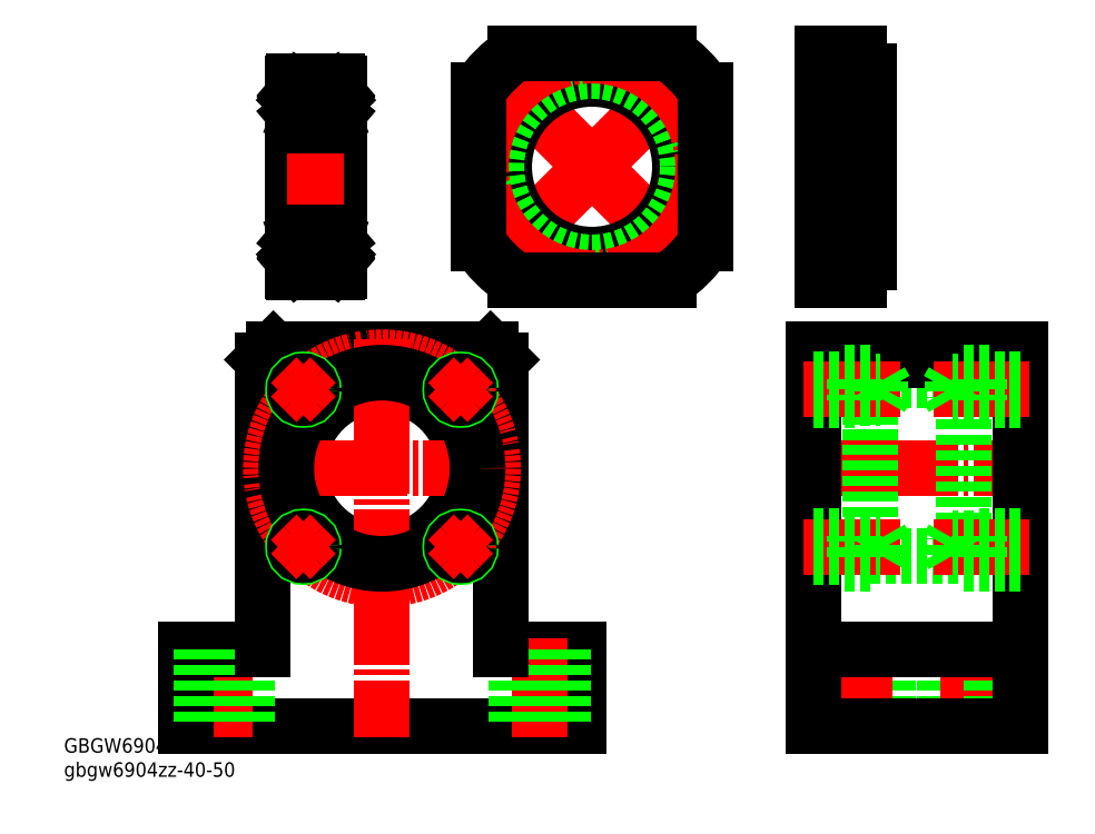
<metadata>
{"format":"dxf","ext":"dxf","renderer":"ezdxf+matplotlib","layout":"modelspace","background":"white","min_lineweight":24,"dpi":150}
</metadata>
<code>
0
SECTION
2
ENTITIES
0
LINE
8
0
10
17.71
20
3.268
30
0
11
35.71
21
3.268
31
0
0
LINE
8
0
10
17.71
20
37.27
30
0
11
35.71
21
37.27
31
0
0
LINE
8
0
10
6.715
20
43.27
30
0
11
46.71
21
43.27
31
0
0
LINE
8
0
10
6.715
20
41.27
30
0
11
46.71
21
41.27
31
0
0
LINE
8
CENTER
10
4.715
20
20.27
30
0
11
48.71
21
20.27
31
0
0
LINE
8
0
10
6.715
20
38.77
30
0
11
17.71
21
38.77
31
0
0
LINE
8
0
10
21.21
20
-14.73
30
0
11
21.21
21
-29.73
31
0
0
LINE
8
0
10
12.21
20
-14.73
30
0
11
12.21
21
-29.73
31
0
0
LINE
8
CENTER
10
16.71
20
-12.73
30
0
11
16.71
21
-31.73
31
0
0
LINE
8
0
10
32.21
20
-14.73
30
0
11
32.21
21
-29.73
31
0
0
LINE
8
CENTER
10
36.71
20
-12.73
30
0
11
36.71
21
-31.73
31
0
0
LINE
8
0
10
41.21
20
-14.73
30
0
11
41.21
21
-29.73
31
0
0
LINE
8
0
10
35.71
20
38.77
30
0
11
46.71
21
38.77
31
0
0
CIRCLE
8
0
10
-76.69
20
20.27
30
0
40
16
0
LINE
8
0
10
-99.69
20
30.27
30
0
11
-99.69
21
41.27
31
0
0
LINE
8
0
10
-97.69
20
43.27
30
0
11
-99.69
21
41.27
31
0
0
LINE
8
0
10
-97.69
20
43.27
30
0
11
-86.69
21
43.27
31
0
0
LINE
8
CENTER
10
-101.7
20
20.27
30
0
11
-48.69
21
20.27
31
0
0
LINE
8
0
10
-86.69
20
43.27
30
0
11
-66.69
21
43.27
31
0
0
LINE
8
0
10
-53.69
20
41.27
30
0
11
-55.69
21
43.27
31
0
0
LINE
8
0
10
-55.69
20
43.27
30
0
11
-66.69
21
43.27
31
0
0
LINE
8
0
10
46.71
20
-14.73
30
0
11
6.715
21
-14.73
31
0
0
LINE
8
0
10
46.71
20
-29.73
30
0
11
6.715
21
-29.73
31
0
0
LINE
8
0
10
-38.69
20
-14.73
30
0
11
-38.69
21
-29.73
31
0
0
LINE
8
0
10
-114.7
20
-29.73
30
0
11
-38.69
21
-29.73
31
0
0
LINE
8
CENTER
10
-107.2
20
-12.73
30
0
11
-107.2
21
-31.73
31
0
0
LINE
8
0
10
-53.69
20
-14.73
30
0
11
-38.69
21
-14.73
31
0
0
LINE
8
0
10
-114.7
20
-14.73
30
0
11
-99.69
21
-14.73
31
0
0
LINE
8
0
10
-114.7
20
-14.73
30
0
11
-114.7
21
-29.73
31
0
0
LINE
8
0
10
-53.69
20
30.27
30
0
11
-53.69
21
41.27
31
0
0
LINE
8
0
10
6.715
20
1.768
30
0
11
17.71
21
1.768
31
0
0
LINE
8
0
10
17.71
20
1.768
30
0
11
17.71
21
38.77
31
0
0
LINE
8
0
10
6.715
20
-29.73
30
0
11
6.715
21
43.27
31
0
0
LINE
8
0
10
6.715
20
-29.73
30
0
11
6.715
21
43.27
31
0
0
LINE
8
CENTER
10
-46.19
20
-12.73
30
0
11
-46.19
21
-31.73
31
0
0
LINE
8
0
10
-41.69
20
-14.73
30
0
11
-41.69
21
-29.73
31
0
0
LINE
8
0
10
-102.7
20
-14.73
30
0
11
-102.7
21
-29.73
31
0
0
LINE
8
0
10
-50.69
20
-14.73
30
0
11
-50.69
21
-29.73
31
0
0
LINE
8
0
10
-111.7
20
-14.73
30
0
11
-111.7
21
-29.73
31
0
0
LINE
8
0
10
-53.69
20
30.27
30
0
11
-53.69
21
-14.73
31
0
0
LINE
8
0
10
-99.69
20
30.27
30
0
11
-99.69
21
-14.73
31
0
0
LINE
8
CENTER
10
-76.69
20
45.27
30
0
11
-76.69
21
-31.73
31
0
0
CIRCLE
8
CENTER
10
-76.69
20
20.27
30
0
40
21.5
0
CIRCLE
8
0
10
-76.69
20
20.27
30
0
40
18.5
0
LINE
8
0
10
46.71
20
43.27
30
0
11
46.71
21
-29.73
31
0
0
LINE
8
0
10
35.71
20
38.77
30
0
11
35.71
21
1.768
31
0
0
LINE
8
0
10
35.71
20
1.768
30
0
11
46.71
21
1.768
31
0
0
CIRCLE
8
0
10
-91.89
20
35.47
30
0
40
2
0
CIRCLE
8
0
10
-91.89
20
35.47
30
0
40
1.65
0
CIRCLE
8
0
10
-61.49
20
35.47
30
0
40
2
0
CIRCLE
8
0
10
-61.49
20
35.47
30
0
40
1.65
0
CIRCLE
8
0
10
-91.89
20
5.065
30
0
40
2
0
CIRCLE
8
0
10
-91.89
20
5.065
30
0
40
1.65
0
CIRCLE
8
0
10
-61.49
20
5.065
30
0
40
2
0
CIRCLE
8
0
10
-61.49
20
5.065
30
0
40
1.65
0
LINE
8
CENTER
10
48.57
20
5.065
30
0
11
29.92
21
5.065
31
0
0
LINE
8
CENTER
10
48.57
20
35.47
30
0
11
29.92
21
35.47
31
0
0
LINE
8
CENTER
10
4.855
20
5.065
30
0
11
23.51
21
5.065
31
0
0
LINE
8
CENTER
10
4.855
20
35.47
30
0
11
23.51
21
35.47
31
0
0
LINE
8
0
10
19.71
20
37.12
30
0
11
19.71
21
33.82
31
0
0
LINE
8
0
10
14.71
20
37.47
30
0
11
14.71
21
33.47
31
0
0
LINE
8
0
10
6.715
20
37.12
30
0
11
19.71
21
37.12
31
0
0
LINE
8
0
10
19.71
20
37.12
30
0
11
20.67
21
35.47
31
0
0
LINE
8
0
10
19.71
20
33.82
30
0
11
20.67
21
35.47
31
0
0
LINE
8
0
10
6.715
20
37.47
30
0
11
14.71
21
37.47
31
0
0
LINE
8
0
10
6.715
20
33.47
30
0
11
14.71
21
33.47
31
0
0
LINE
8
0
10
6.715
20
33.82
30
0
11
19.71
21
33.82
31
0
0
LINE
8
0
10
19.71
20
3.415
30
0
11
19.71
21
6.715
31
0
0
LINE
8
0
10
14.71
20
3.065
30
0
11
14.71
21
7.065
31
0
0
LINE
8
0
10
6.715
20
3.415
30
0
11
19.71
21
3.415
31
0
0
LINE
8
0
10
19.71
20
3.415
30
0
11
20.67
21
5.065
31
0
0
LINE
8
0
10
19.71
20
6.715
30
0
11
20.67
21
5.065
31
0
0
LINE
8
0
10
6.715
20
3.065
30
0
11
14.71
21
3.065
31
0
0
LINE
8
0
10
6.715
20
7.065
30
0
11
14.71
21
7.065
31
0
0
LINE
8
0
10
6.715
20
6.715
30
0
11
19.71
21
6.715
31
0
0
LINE
8
0
10
33.71
20
37.12
30
0
11
33.71
21
33.82
31
0
0
LINE
8
0
10
38.71
20
37.47
30
0
11
38.71
21
33.47
31
0
0
LINE
8
0
10
46.71
20
37.12
30
0
11
33.71
21
37.12
31
0
0
LINE
8
0
10
33.71
20
37.12
30
0
11
32.76
21
35.47
31
0
0
LINE
8
0
10
33.71
20
33.82
30
0
11
32.76
21
35.47
31
0
0
LINE
8
0
10
46.71
20
37.47
30
0
11
38.71
21
37.47
31
0
0
LINE
8
0
10
46.71
20
33.47
30
0
11
38.71
21
33.47
31
0
0
LINE
8
0
10
46.71
20
33.82
30
0
11
33.71
21
33.82
31
0
0
LINE
8
0
10
33.71
20
3.415
30
0
11
33.71
21
6.715
31
0
0
LINE
8
0
10
38.71
20
3.065
30
0
11
38.71
21
7.065
31
0
0
LINE
8
0
10
46.71
20
3.415
30
0
11
33.71
21
3.415
31
0
0
LINE
8
0
10
33.71
20
3.415
30
0
11
32.76
21
5.065
31
0
0
LINE
8
0
10
33.71
20
6.715
30
0
11
32.76
21
5.065
31
0
0
LINE
8
0
10
46.71
20
3.065
30
0
11
38.71
21
3.065
31
0
0
LINE
8
0
10
46.71
20
7.065
30
0
11
38.71
21
7.065
31
0
0
LINE
8
0
10
46.71
20
6.715
30
0
11
33.71
21
6.715
31
0
0
LINE
8
CENTER
10
-61.49
20
5.065
30
0
11
-59.01
21
7.54
31
0
0
LINE
8
CENTER
10
-61.49
20
5.065
30
0
11
-63.96
21
7.54
31
0
0
LINE
8
CENTER
10
-61.49
20
5.065
30
0
11
-63.96
21
2.591
31
0
0
LINE
8
CENTER
10
-61.49
20
5.065
30
0
11
-59.01
21
2.591
31
0
0
LINE
8
CENTER
10
-91.89
20
5.065
30
0
11
-89.42
21
2.591
31
0
0
LINE
8
CENTER
10
-91.89
20
5.065
30
0
11
-89.42
21
7.54
31
0
0
LINE
8
CENTER
10
-91.89
20
5.065
30
0
11
-94.37
21
7.54
31
0
0
LINE
8
CENTER
10
-91.89
20
5.065
30
0
11
-94.37
21
2.591
31
0
0
LINE
8
CENTER
10
-61.49
20
35.47
30
0
11
-63.96
21
37.95
31
0
0
LINE
8
CENTER
10
-61.49
20
35.47
30
0
11
-63.96
21
33
31
0
0
LINE
8
CENTER
10
-61.49
20
35.47
30
0
11
-59.01
21
33
31
0
0
LINE
8
CENTER
10
-61.49
20
35.47
30
0
11
-59.01
21
37.95
31
0
0
LINE
8
CENTER
10
-91.89
20
35.47
30
0
11
-94.37
21
33
31
0
0
LINE
8
CENTER
10
-91.89
20
35.47
30
0
11
-89.42
21
33
31
0
0
LINE
8
CENTER
10
-91.89
20
35.47
30
0
11
-89.42
21
37.95
31
0
0
LINE
8
CENTER
10
-91.89
20
35.47
30
0
11
-94.37
21
37.95
31
0
0
INSERT
8
0
2
*U2
10
0
20
0
30
0
0
LINE
8
0
10
12.64
20
65.66
30
0
11
15.54
21
65.66
31
0
0
LINE
8
0
10
12.64
20
61.16
30
0
11
15.54
21
61.16
31
0
0
LINE
8
0
10
8.544
20
59.41
30
0
11
12.64
21
59.41
31
0
0
LINE
8
0
10
8.544
20
67.41
30
0
11
12.64
21
67.41
31
0
0
LINE
8
0
10
12.64
20
67.41
30
0
11
12.64
21
59.41
31
0
0
LINE
8
0
10
12.64
20
91.56
30
0
11
15.54
21
91.56
31
0
0
LINE
8
0
10
12.64
20
96.06
30
0
11
15.54
21
96.06
31
0
0
LINE
8
0
10
8.544
20
97.81
30
0
11
12.64
21
97.81
31
0
0
LINE
8
0
10
8.544
20
89.81
30
0
11
12.64
21
89.81
31
0
0
LINE
8
0
10
12.64
20
89.81
30
0
11
12.64
21
97.81
31
0
0
LINE
8
CENTER
10
-51.27
20
63.41
30
0
11
-55.16
21
59.52
31
0
0
LINE
8
CENTER
10
-51.27
20
63.41
30
0
11
-55.16
21
67.3
31
0
0
LINE
8
CENTER
10
-51.27
20
63.41
30
0
11
-47.38
21
67.3
31
0
0
LINE
8
CENTER
10
-51.27
20
63.41
30
0
11
-47.38
21
59.52
31
0
0
LINE
8
CENTER
10
-20.86
20
93.81
30
0
11
-16.97
21
97.7
31
0
0
LINE
8
CENTER
10
-20.86
20
93.81
30
0
11
-16.97
21
89.93
31
0
0
LINE
8
CENTER
10
-20.86
20
93.81
30
0
11
-24.75
21
89.93
31
0
0
LINE
8
CENTER
10
-20.86
20
93.81
30
0
11
-24.75
21
97.7
31
0
0
LINE
8
CENTER
10
-51.27
20
93.81
30
0
11
-55.16
21
97.7
31
0
0
LINE
8
CENTER
10
-51.27
20
93.81
30
0
11
-47.38
21
97.7
31
0
0
LINE
8
CENTER
10
-51.27
20
93.81
30
0
11
-47.38
21
89.93
31
0
0
LINE
8
CENTER
10
-51.27
20
93.81
30
0
11
-55.16
21
89.93
31
0
0
LINE
8
CENTER
10
-20.86
20
63.41
30
0
11
-16.97
21
59.52
31
0
0
LINE
8
CENTER
10
-20.86
20
63.41
30
0
11
-24.75
21
59.52
31
0
0
LINE
8
CENTER
10
-20.86
20
63.41
30
0
11
-24.75
21
67.3
31
0
0
LINE
8
CENTER
10
-20.86
20
63.41
30
0
11
-16.97
21
67.3
31
0
0
CIRCLE
8
0
10
-20.86
20
63.41
30
0
40
2.25
0
CIRCLE
8
0
10
-20.86
20
63.41
30
0
40
4
0
CIRCLE
8
0
10
-51.27
20
93.81
30
0
40
2.25
0
CIRCLE
8
0
10
-51.27
20
93.81
30
0
40
4
0
CIRCLE
8
0
10
-20.86
20
93.81
30
0
40
2.25
0
CIRCLE
8
0
10
-20.86
20
93.81
30
0
40
4
0
CIRCLE
8
0
10
-51.27
20
63.41
30
0
40
2.25
0
CIRCLE
8
0
10
-51.27
20
63.41
30
0
40
4
0
LINE
8
CENTER
10
-36.07
20
78.61
30
0
11
-57.63
21
100.2
31
0
0
LINE
8
CENTER
10
-36.07
20
78.61
30
0
11
-14.5
21
100.2
31
0
0
LINE
8
CENTER
10
-36.07
20
78.61
30
0
11
-14.5
21
57.05
31
0
0
LINE
8
CENTER
10
-36.07
20
78.61
30
0
11
-57.63
21
57.05
31
0
0
LINE
8
CENTER
10
7.589
20
93.81
30
0
11
16.51
21
93.81
31
0
0
LINE
8
CENTER
10
7.589
20
63.41
30
0
11
16.51
21
63.41
31
0
0
LINE
8
0
10
8.544
20
100.6
30
0
11
15.54
21
100.6
31
0
0
LINE
8
0
10
15.54
20
100.6
30
0
11
15.54
21
97.11
31
0
0
LINE
8
0
10
15.54
20
97.11
30
0
11
17.54
21
97.11
31
0
0
LINE
8
0
10
8.544
20
95.61
30
0
11
17.54
21
95.61
31
0
0
LINE
8
0
10
15.54
20
56.61
30
0
11
8.544
21
56.61
31
0
0
LINE
8
0
10
15.54
20
60.11
30
0
11
15.54
21
56.61
31
0
0
LINE
8
0
10
15.54
20
60.11
30
0
11
17.54
21
60.11
31
0
0
LINE
8
CENTER
10
6.544
20
78.61
30
0
11
19.54
21
78.61
31
0
0
LINE
8
0
10
8.544
20
61.61
30
0
11
17.54
21
61.61
31
0
0
LINE
8
0
10
17.54
20
97.11
30
0
11
17.54
21
60.11
31
0
0
CIRCLE
8
0
10
-36.07
20
78.61
30
0
40
17
0
CIRCLE
8
0
10
-36.07
20
78.61
30
0
40
18.5
0
CIRCLE
8
CENTER
10
-36.07
20
78.61
30
0
40
21.5
0
LINE
8
0
10
-58.07
20
63.84
30
0
11
-58.07
21
93.39
31
0
0
ARC
8
0
10
-36.07
20
78.61
30
0
40
26.5
50
213.9
51
236.1
0
ARC
8
0
10
-36.07
20
78.61
30
0
40
26.5
50
33.88
51
56.12
0
LINE
8
0
10
-50.84
20
100.6
30
0
11
-21.29
21
100.6
31
0
0
LINE
8
0
10
8.544
20
56.61
30
0
11
8.544
21
100.6
31
0
0
ARC
8
0
10
-36.07
20
78.61
30
0
40
26.5
50
303.9
51
326.1
0
LINE
8
0
10
-14.07
20
93.39
30
0
11
-14.07
21
63.84
31
0
0
ARC
8
0
10
-36.07
20
78.61
30
0
40
26.5
50
123.9
51
146.1
0
LINE
8
0
10
-21.29
20
56.61
30
0
11
-50.84
21
56.61
31
0
0
ARC
8
0
10
-85.26
20
66.28
30
0
40
0.3
50
0
51
90
0
ARC
8
0
10
-93.66
20
66.28
30
0
40
0.3
50
90
51
180
0
LINE
8
0
10
-93.66
20
66.58
30
0
11
-85.26
21
66.58
31
0
0
ARC
8
0
10
-85.26
20
58.38
30
0
40
0.3
50
270
51
0
0
ARC
8
0
10
-93.66
20
58.38
30
0
40
0.3
50
180
51
270
0
LINE
8
0
10
-93.66
20
58.08
30
0
11
-85.26
21
58.08
31
0
0
ARC
8
0
10
-93.66
20
86.88
30
0
40
0.3
50
180
51
270
0
ARC
8
0
10
-85.26
20
86.88
30
0
40
0.3
50
270
51
0
0
ARC
8
0
10
-85.26
20
94.78
30
0
40
0.3
50
0
51
90
0
ARC
8
0
10
-93.66
20
94.78
30
0
40
0.3
50
90
51
180
0
ARC
8
0
10
-85.06
20
93.13
30
0
40
0.1
50
270
51
360
0
LINE
8
0
10
-86.3
20
93.16
30
0
11
-86.36
21
92.42
31
0
0
LINE
8
0
10
-85.7
20
92.62
30
0
11
-85.55
21
92.75
31
0
0
LINE
8
0
10
-85.52
20
93.03
30
0
11
-85.77
21
93.33
31
0
0
LINE
8
0
10
-85.7
20
92.62
30
0
11
-85.83
21
92.78
31
0
0
LINE
8
0
10
-85.83
20
92.78
30
0
11
-85.67
21
92.9
31
0
0
LINE
8
0
10
-85.67
20
92.9
30
0
11
-85.92
21
93.2
31
0
0
ARC
8
0
10
-86
20
93.13
30
0
40
0.1034
50
39.87
51
175
0
ARC
8
0
10
-85.67
20
92.9
30
0
40
0.2001
50
309.9
51
40.13
0
ARC
8
0
10
-86.46
20
92.43
30
0
40
0.1004
50
270
51
354.9
0
ARC
8
0
10
-86
20
93.13
30
0
40
0.3031
50
40.05
51
175.1
0
LINE
8
0
10
-85.06
20
93.03
30
0
11
-85.52
21
93.03
31
0
0
LINE
8
0
10
-87.61
20
92.33
30
0
11
-86.46
21
92.33
31
0
0
LINE
8
0
10
-86.34
20
92.18
30
0
11
-85.59
21
91.43
31
0
0
LINE
8
0
10
-86.14
20
92.27
30
0
11
-85.39
21
91.52
31
0
0
ARC
8
0
10
-85.16
20
88.53
30
0
40
0.2
50
360
51
90
0
LINE
8
0
10
-85.59
20
88.93
30
0
11
-86.04
21
88.93
31
0
0
LINE
8
0
10
-86.04
20
88.93
30
0
11
-86.04
21
89.13
31
0
0
LINE
8
0
10
-86.04
20
89.13
30
0
11
-85.59
21
89.13
31
0
0
LINE
8
0
10
-86.14
20
88.47
30
0
11
-86.41
21
89.2
31
0
0
LINE
8
0
10
-85.46
20
88.73
30
0
11
-85.74
21
88.4
31
0
0
LINE
8
0
10
-85.89
20
88.33
30
0
11
-85.95
21
88.33
31
0
0
ARC
8
0
10
-85.59
20
89.13
30
0
40
0.2
50
270
51
360
0
ARC
8
0
10
-85.89
20
88.53
30
0
40
0.2001
50
270
51
319.9
0
ARC
8
0
10
-85.95
20
88.53
30
0
40
0.2
50
199.9
51
270
0
ARC
8
0
10
-86.6
20
89.13
30
0
40
0.2
50
19.88
51
90
0
LINE
8
0
10
-85.16
20
88.73
30
0
11
-85.46
21
88.73
31
0
0
LINE
8
0
10
-85.59
20
91.43
30
0
11
-85.59
21
89.13
31
0
0
LINE
8
0
10
-85.39
20
91.52
30
0
11
-85.39
21
89.13
31
0
0
LINE
8
0
10
-87.61
20
89.33
30
0
11
-86.6
21
89.33
31
0
0
LINE
8
0
10
-86.34
20
92.65
30
0
11
-86.34
21
92.18
31
0
0
LINE
8
0
10
-86.1
20
93.14
30
0
11
-86.14
21
92.27
31
0
0
ARC
8
0
10
-85.16
20
64.63
30
0
40
0.2
50
270
51
0.00437
0
ARC
8
0
10
-86.6
20
64.03
30
0
40
0.2
50
270
51
340.1
0
ARC
8
0
10
-85.95
20
64.63
30
0
40
0.2
50
90
51
160.1
0
ARC
8
0
10
-85.89
20
64.63
30
0
40
0.2001
50
40.14
51
90
0
ARC
8
0
10
-85.59
20
64.03
30
0
40
0.2
50
0.00437
51
90
0
LINE
8
0
10
-85.89
20
64.83
30
0
11
-85.95
21
64.83
31
0
0
LINE
8
0
10
-85.46
20
64.43
30
0
11
-85.74
21
64.76
31
0
0
LINE
8
0
10
-86.14
20
64.7
30
0
11
-86.41
21
63.97
31
0
0
LINE
8
0
10
-86.04
20
64.03
30
0
11
-85.59
21
64.03
31
0
0
LINE
8
0
10
-86.04
20
64.23
30
0
11
-86.04
21
64.03
31
0
0
LINE
8
0
10
-85.59
20
64.23
30
0
11
-86.04
21
64.23
31
0
0
LINE
8
0
10
-85.16
20
64.43
30
0
11
-85.46
21
64.43
31
0
0
LINE
8
0
10
-87.61
20
63.83
30
0
11
-86.6
21
63.83
31
0
0
ARC
8
0
10
-85.06
20
60.03
30
0
40
0.1
50
0.00874
51
90
0
ARC
8
0
10
-86
20
60.04
30
0
40
0.3031
50
184.9
51
320
0
ARC
8
0
10
-86.46
20
60.73
30
0
40
0.1004
50
5.144
51
90
0
ARC
8
0
10
-85.67
20
60.26
30
0
40
0.2001
50
319.9
51
50.09
0
ARC
8
0
10
-86
20
60.04
30
0
40
0.1034
50
185
51
320.1
0
LINE
8
0
10
-86.1
20
60.03
30
0
11
-86.14
21
60.9
31
0
0
LINE
8
0
10
-85.67
20
60.26
30
0
11
-85.92
21
59.97
31
0
0
LINE
8
0
10
-85.83
20
60.39
30
0
11
-85.67
21
60.26
31
0
0
LINE
8
0
10
-85.7
20
60.54
30
0
11
-85.83
21
60.39
31
0
0
LINE
8
0
10
-86.34
20
60.51
30
0
11
-86.34
21
60.98
31
0
0
LINE
8
0
10
-85.52
20
60.13
30
0
11
-85.77
21
59.84
31
0
0
LINE
8
0
10
-85.7
20
60.54
30
0
11
-85.55
21
60.42
31
0
0
LINE
8
0
10
-86.3
20
60.01
30
0
11
-86.36
21
60.74
31
0
0
LINE
8
0
10
-85.06
20
60.13
30
0
11
-85.52
21
60.13
31
0
0
LINE
8
0
10
-86.14
20
60.9
30
0
11
-85.39
21
61.65
31
0
0
LINE
8
0
10
-86.34
20
60.98
30
0
11
-85.59
21
61.73
31
0
0
LINE
8
0
10
-87.61
20
60.83
30
0
11
-86.46
21
60.83
31
0
0
LINE
8
0
10
-85.39
20
61.65
30
0
11
-85.39
21
64.03
31
0
0
LINE
8
0
10
-85.59
20
61.73
30
0
11
-85.59
21
64.03
31
0
0
LINE
8
0
10
-84.96
20
94.78
30
0
11
-84.96
21
58.38
31
0
0
ARC
8
0
10
-92.46
20
92.43
30
0
40
0.1
50
185
51
270
0
LINE
8
0
10
-92.46
20
92.33
30
0
11
-91.31
21
92.33
31
0
0
ARC
8
0
10
-93.86
20
93.13
30
0
40
0.1
50
180
51
270
0
ARC
8
0
10
-92.92
20
93.14
30
0
40
0.1
50
2.82
51
140
0
LINE
8
0
10
-93.25
20
92.9
30
0
11
-93
21
93.2
31
0
0
LINE
8
0
10
-93.4
20
93.03
30
0
11
-93.15
21
93.33
31
0
0
ARC
8
0
10
-93.25
20
92.9
30
0
40
0.2
50
140
51
230.1
0
LINE
8
0
10
-93.22
20
92.62
30
0
11
-93.38
21
92.75
31
0
0
LINE
8
0
10
-93.86
20
93.03
30
0
11
-93.4
21
93.03
31
0
0
LINE
8
0
10
-93.09
20
92.78
30
0
11
-93.25
21
92.9
31
0
0
LINE
8
0
10
-93.22
20
92.62
30
0
11
-93.09
21
92.78
31
0
0
LINE
8
0
10
-92.62
20
93.16
30
0
11
-92.56
21
92.42
31
0
0
ARC
8
0
10
-92.92
20
93.14
30
0
40
0.3
50
4.997
51
140
0
ARC
8
0
10
-92.32
20
89.13
30
0
40
0.2
50
90
51
160
0
LINE
8
0
10
-92.32
20
89.33
30
0
11
-91.31
21
89.33
31
0
0
LINE
8
0
10
-92.78
20
92.27
30
0
11
-93.53
21
91.52
31
0
0
ARC
8
0
10
-93.76
20
88.53
30
0
40
0.2
50
90
51
180
0
ARC
8
0
10
-92.97
20
88.53
30
0
40
0.2
50
270
51
340
0
LINE
8
0
10
-93.03
20
88.33
30
0
11
-92.97
21
88.33
31
0
0
ARC
8
0
10
-93.03
20
88.53
30
0
40
0.2
50
220
51
270
0
LINE
8
0
10
-93.46
20
88.73
30
0
11
-93.18
21
88.4
31
0
0
ARC
8
0
10
-93.33
20
89.13
30
0
40
0.2
50
180
51
270
0
LINE
8
0
10
-93.33
20
88.93
30
0
11
-92.88
21
88.93
31
0
0
LINE
8
0
10
-93.76
20
88.73
30
0
11
-93.46
21
88.73
31
0
0
LINE
8
0
10
-92.88
20
88.93
30
0
11
-92.88
21
89.13
31
0
0
LINE
8
0
10
-92.88
20
89.13
30
0
11
-93.33
21
89.13
31
0
0
LINE
8
0
10
-93.53
20
91.52
30
0
11
-93.53
21
89.13
31
0
0
LINE
8
0
10
-93.33
20
91.43
30
0
11
-93.33
21
89.13
31
0
0
LINE
8
0
10
-92.58
20
92.18
30
0
11
-93.33
21
91.43
31
0
0
LINE
8
0
10
-92.78
20
88.46
30
0
11
-92.51
21
89.2
31
0
0
LINE
8
0
10
-92.82
20
93.14
30
0
11
-92.78
21
92.27
31
0
0
LINE
8
0
10
-92.58
20
92.65
30
0
11
-92.58
21
92.18
31
0
0
ARC
8
0
10
-92.32
20
64.03
30
0
40
0.2
50
200
51
270
0
LINE
8
0
10
-92.07
20
63.83
30
0
11
-92.07
21
63.83
31
0
0
LINE
8
0
10
-91.82
20
63.83
30
0
11
-91.82
21
63.83
31
0
0
LINE
8
0
10
-92.32
20
63.83
30
0
11
-91.31
21
63.83
31
0
0
LINE
8
0
10
-92.88
20
64.03
30
0
11
-93.33
21
64.03
31
0
0
LINE
8
0
10
-92.88
20
64.23
30
0
11
-92.88
21
64.03
31
0
0
LINE
8
0
10
-93.76
20
64.43
30
0
11
-93.46
21
64.43
31
0
0
LINE
8
0
10
-93.33
20
64.23
30
0
11
-92.88
21
64.23
31
0
0
ARC
8
0
10
-93.33
20
64.03
30
0
40
0.2
50
90
51
180
0
LINE
8
0
10
-93.46
20
64.43
30
0
11
-93.18
21
64.76
31
0
0
ARC
8
0
10
-93.03
20
64.63
30
0
40
0.2
50
90
51
140
0
LINE
8
0
10
-93.03
20
64.83
30
0
11
-92.97
21
64.83
31
0
0
ARC
8
0
10
-92.97
20
64.63
30
0
40
0.2
50
20.01
51
90
0
ARC
8
0
10
-93.76
20
64.63
30
0
40
0.2
50
180
51
270
0
LINE
8
0
10
-92.78
20
64.7
30
0
11
-92.51
21
63.96
31
0
0
LINE
8
0
10
-92.58
20
60.51
30
0
11
-92.58
21
60.98
31
0
0
ARC
8
0
10
-92.46
20
60.73
30
0
40
0.1
50
90
51
175
0
LINE
8
0
10
-92.46
20
60.83
30
0
11
-91.31
21
60.83
31
0
0
LINE
8
0
10
-93.22
20
60.54
30
0
11
-93.09
21
60.39
31
0
0
LINE
8
0
10
-93.09
20
60.39
30
0
11
-93.25
21
60.26
31
0
0
LINE
8
0
10
-93.86
20
60.13
30
0
11
-93.4
21
60.13
31
0
0
LINE
8
0
10
-93.22
20
60.54
30
0
11
-93.38
21
60.42
31
0
0
ARC
8
0
10
-93.25
20
60.26
30
0
40
0.2
50
129.9
51
220
0
LINE
8
0
10
-93.4
20
60.13
30
0
11
-93.15
21
59.84
31
0
0
LINE
8
0
10
-93.25
20
60.26
30
0
11
-93
21
59.96
31
0
0
LINE
8
0
10
-92.82
20
60.02
30
0
11
-92.78
21
60.9
31
0
0
ARC
8
0
10
-92.92
20
60.03
30
0
40
0.1
50
220
51
357.2
0
ARC
8
0
10
-93.86
20
60.03
30
0
40
0.1
50
90
51
180
0
LINE
8
0
10
-92.78
20
60.9
30
0
11
-93.53
21
61.65
31
0
0
LINE
8
0
10
-92.58
20
60.98
30
0
11
-93.33
21
61.73
31
0
0
ARC
8
0
10
-92.92
20
60.03
30
0
40
0.3
50
220
51
355
0
LINE
8
0
10
-92.62
20
60
30
0
11
-92.56
21
60.74
31
0
0
LINE
8
0
10
-93.33
20
61.73
30
0
11
-93.33
21
64.03
31
0
0
LINE
8
0
10
-93.53
20
61.65
30
0
11
-93.53
21
64.03
31
0
0
LINE
8
0
10
-93.96
20
94.78
30
0
11
-93.96
21
58.38
31
0
0
LINE
8
CENTER
10
-94.96
20
76.58
30
0
11
-83.96
21
76.58
31
0
0
LINE
8
0
10
-93.66
20
95.08
30
0
11
-85.26
21
95.08
31
0
0
LINE
8
0
10
-93.66
20
86.58
30
0
11
-85.26
21
86.58
31
0
0
CIRCLE
8
0
10
-89.46
20
90.83
30
0
40
2.381
0
CIRCLE
8
0
10
-89.46
20
62.33
30
0
40
2.381
0
ENDSEC
0
EOF

</code>
